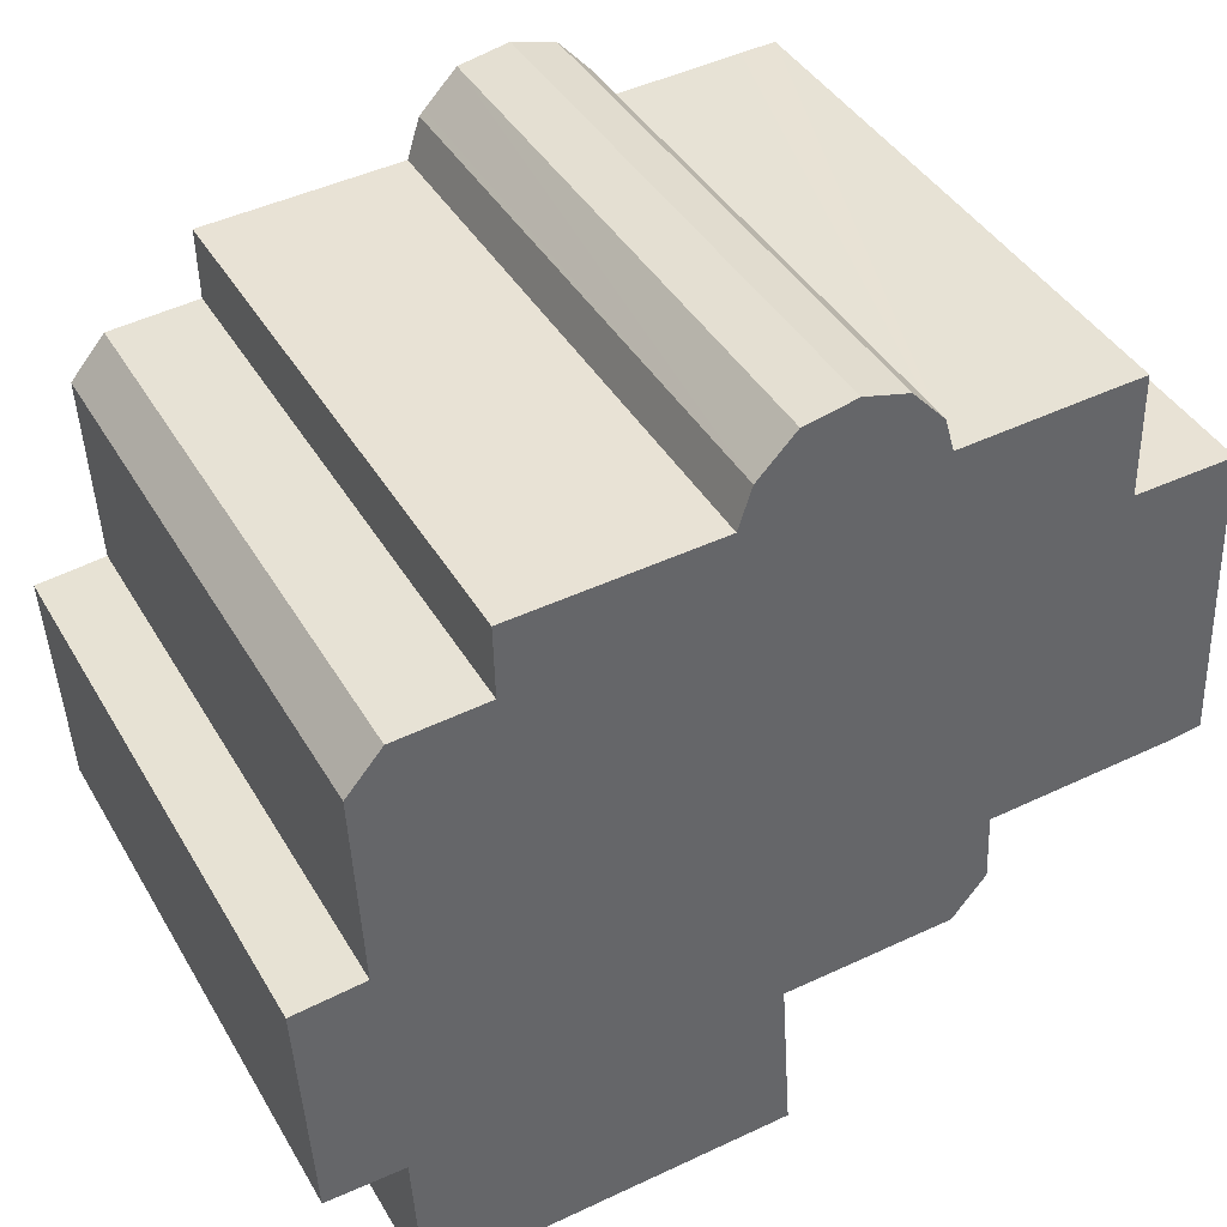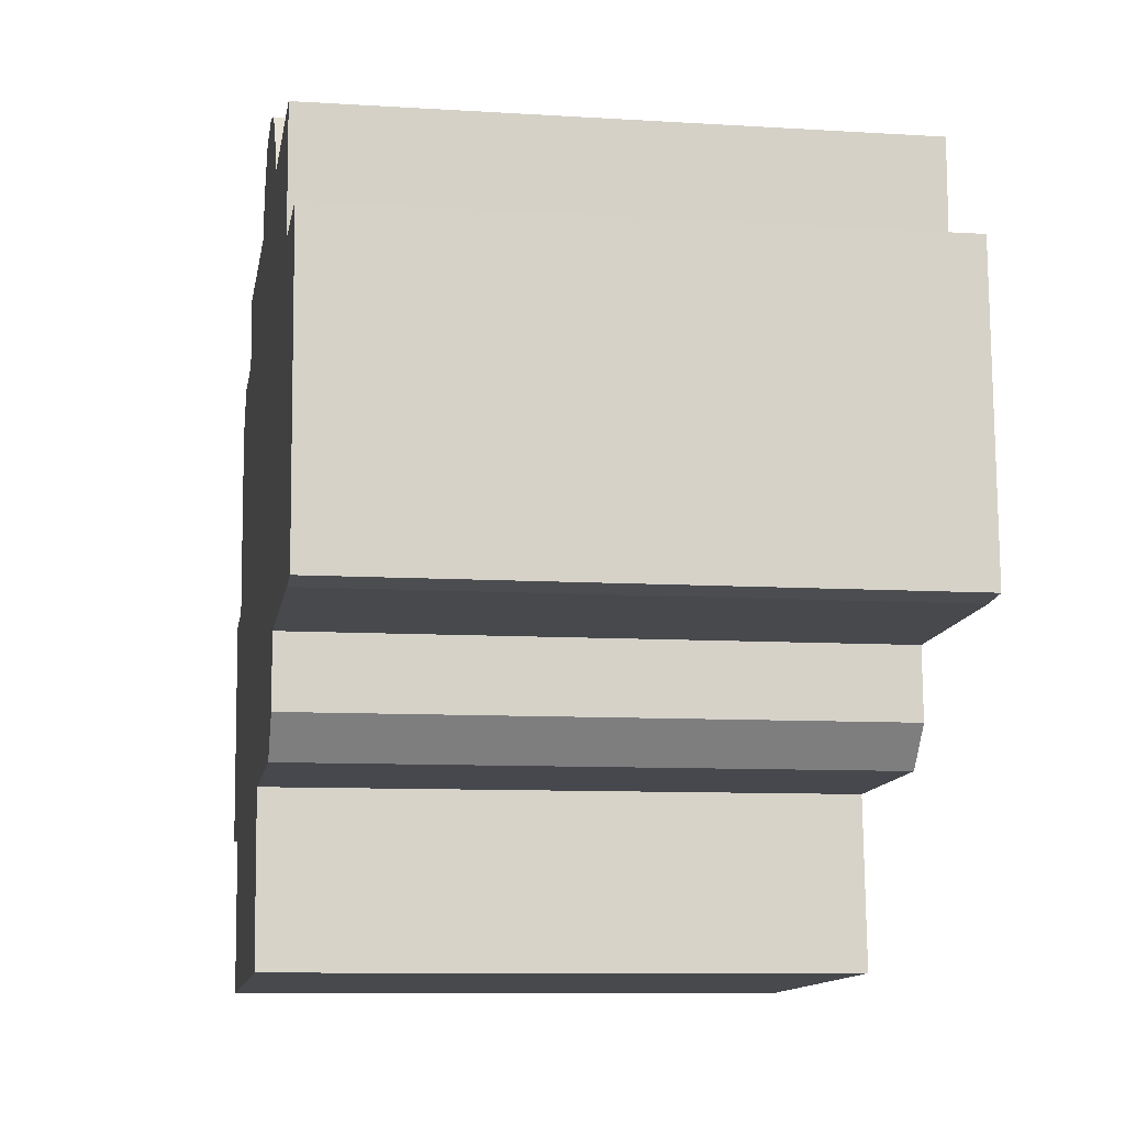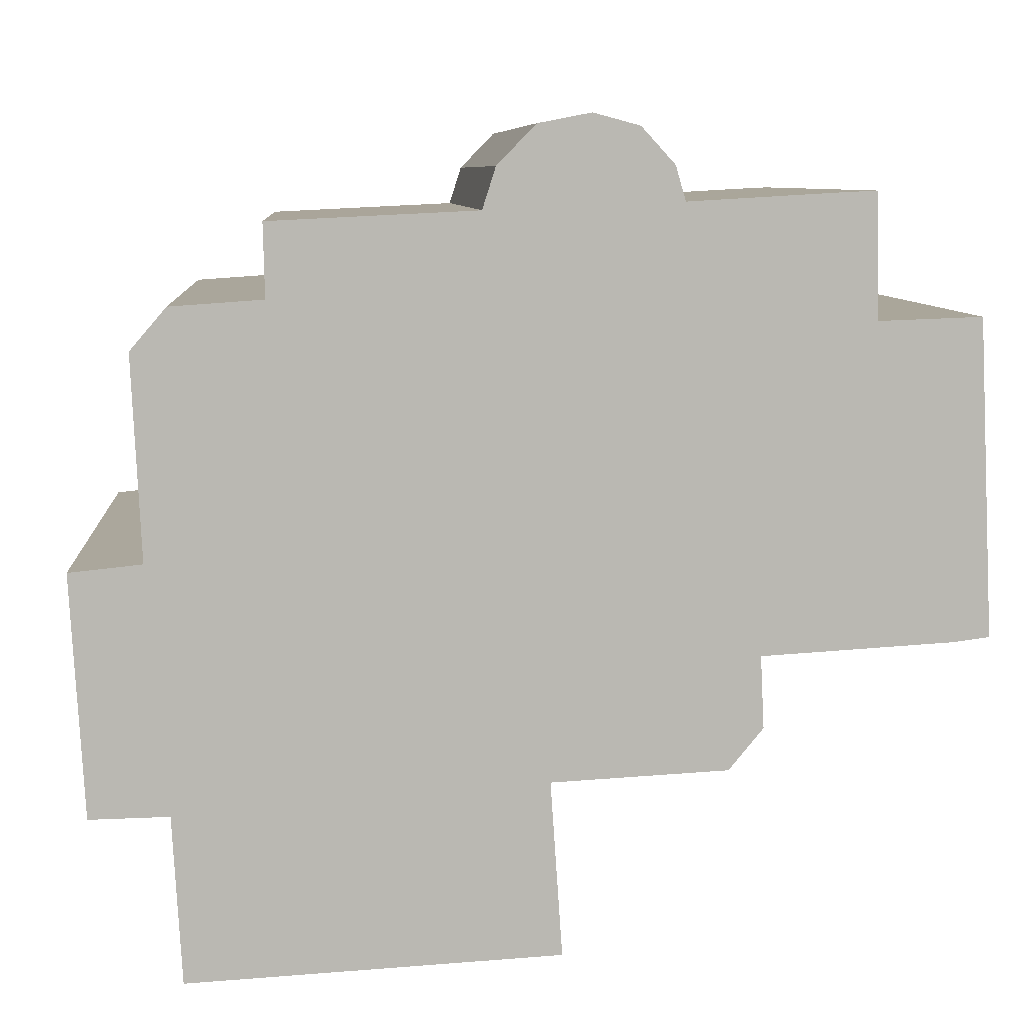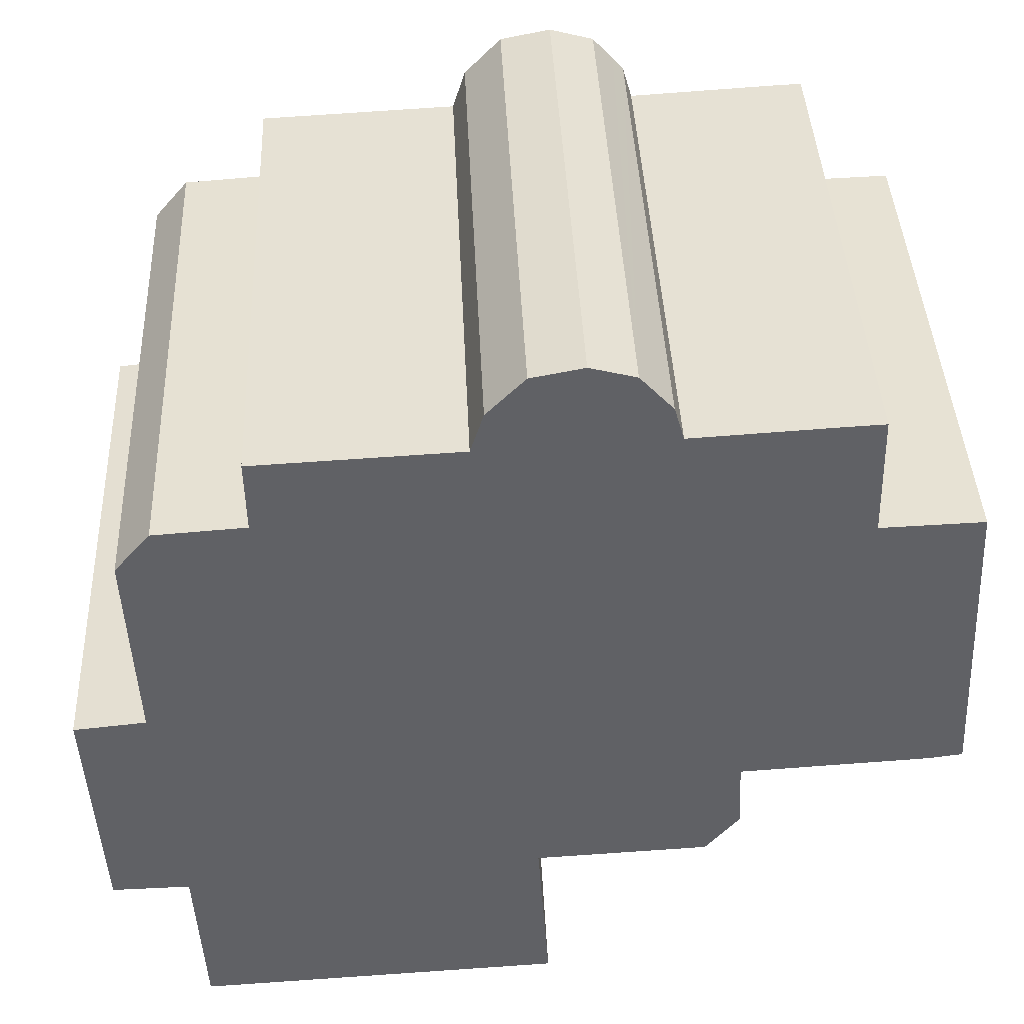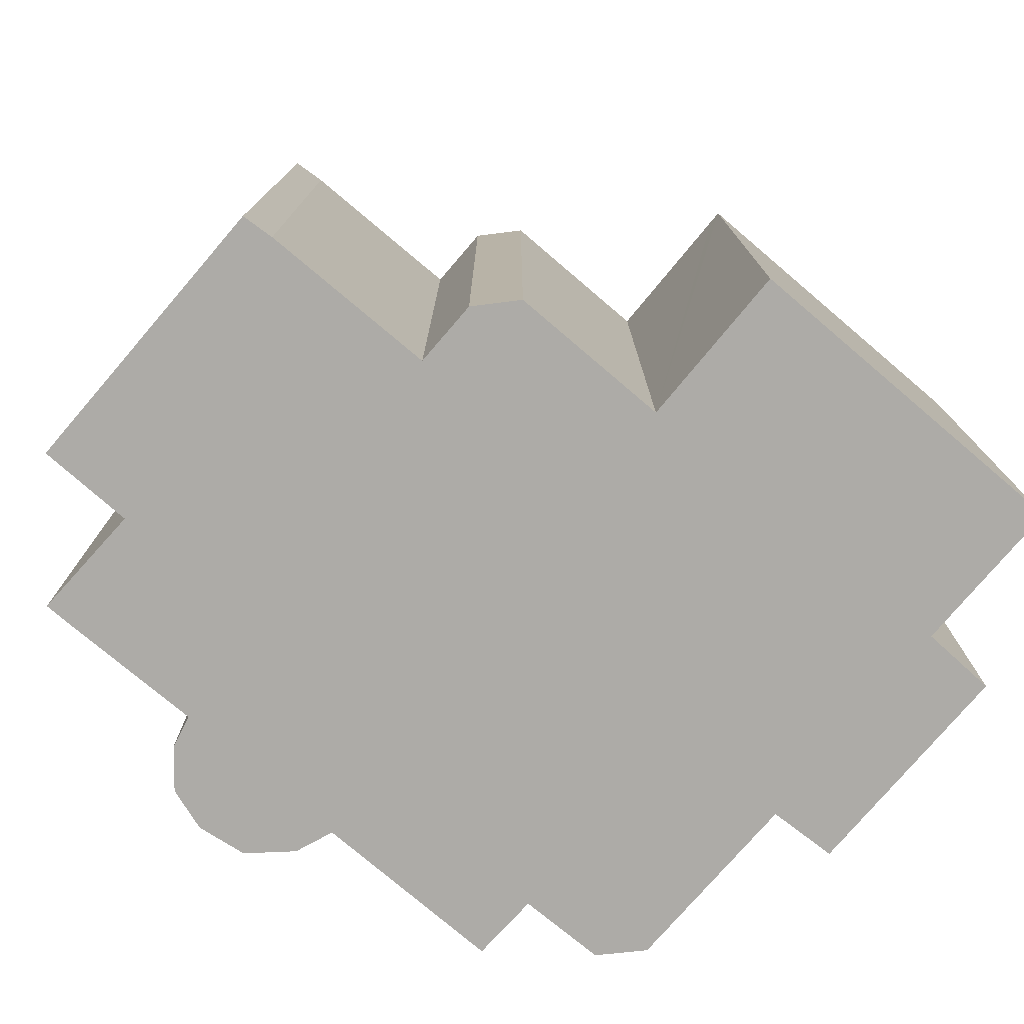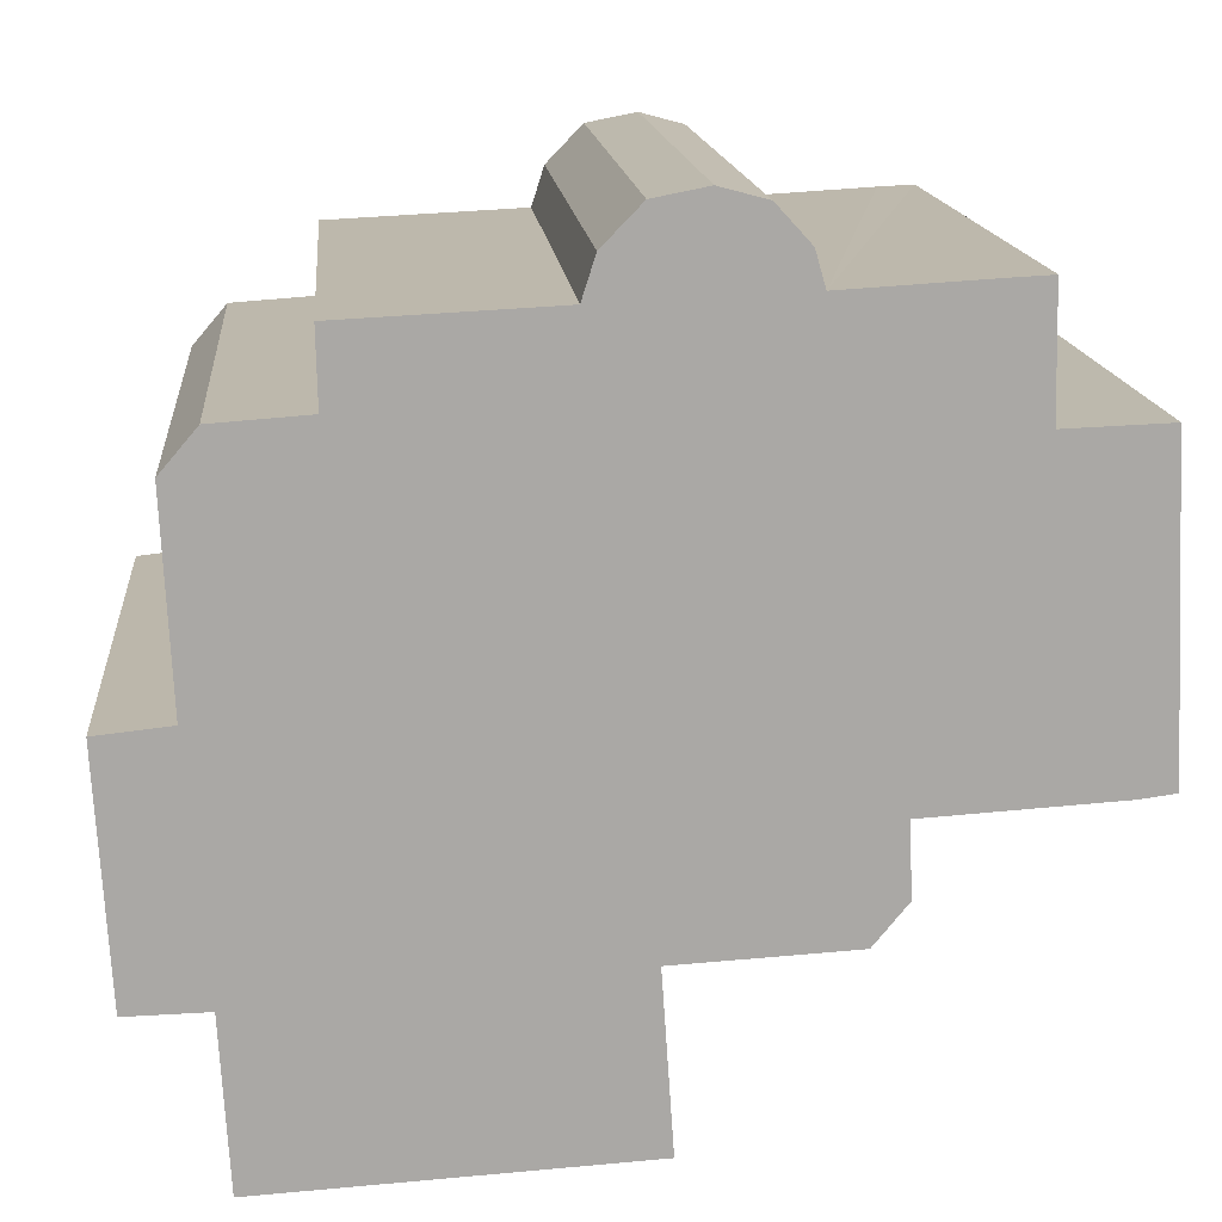
<metadata>
{"format":"obj","ext":"obj","renderer":"f3d","projection":"perspective","resolution":1024,"background":"white","views":[{"elev":40.9,"azim":-27.8,"up":"+Z"},{"elev":-9.0,"azim":80.4,"up":"+Z"},{"elev":7.9,"azim":-4.4,"up":"+Z"},{"elev":40.7,"azim":-2.5,"up":"+Z"},{"elev":-76.4,"azim":136.6,"up":"+Y"},{"elev":15.2,"azim":-5.2,"up":"+Z"}]}
</metadata>
<code>
v  10.25 12.15 8.863
v  8.482 12.15 7.946
v  9.168 12.15 8.654
v  10.48 12.15 8.8
v  11.19 12.15 8.609
v  11.64 12.15 8.119
v  8.379 12.15 7.84
v  8.108 12.15 6.992
v  11.87 12.15 7.859
v  3.919 12.15 5.289
v  3.886 12.15 6.788
v  12.08 12.15 7.155
v  1.29 12.15 4.297
v  2.026 12.15 5.159
v  12.62 12.15 7.186
v  15.09 12.15 7.329
v  1.485 12.15 0.151
v  15.86 12.15 7.366
v  15.91 12.15 4.821
v  18.01 12.15 4.895
v  18.19 12.15 1.07
v  0.281 12.15 -4.941
v  0 12.15 7.44e-16
v  13.68 12.15 -1.857
v  18.31 12.15 -1.537
v  17.6 12.15 -1.629
v  13.75 12.15 -3.329
v  11.18 12.15 -4.276
v  9.461 12.15 -4.365
v  13.05 12.15 -4.18
v  1.431 12.15 -4.92
v  1.912 12.15 -4.911
v  2.107 12.15 -8.344
v  9.687 12.15 -7.665
v  9.706 12.15 -7.938
v  8.379 -4.801e-16 7.84
v  9.168 -5.299e-16 8.654
v  8.482 -4.866e-16 7.946
v  1.29 -2.631e-16 4.297
v  2.026 -3.159e-16 5.159
v  10.25 -5.427e-16 8.863
v  11.19 -5.271e-16 8.609
v  10.48 -5.388e-16 8.8
v  11.87 -4.812e-16 7.859
v  11.64 -4.971e-16 8.119
v  12.08 -4.381e-16 7.155
v  15.86 -4.51e-16 7.366
v  15.09 -4.488e-16 7.329
v  12.62 -4.4e-16 7.186
v  15.91 -2.952e-16 4.821
v  18.01 -2.997e-16 4.895
v  0 0 0
v  1.485 -9.246e-18 0.151
v  3.919 -3.239e-16 5.289
v  3.886 -4.156e-16 6.788
v  8.108 -4.281e-16 6.992
v  18.31 9.411e-17 -1.537
v  18.19 -6.552e-17 1.07
v  13.68 1.137e-16 -1.857
v  13.75 2.038e-16 -3.329
v  9.461 2.673e-16 -4.365
v  9.706 4.861e-16 -7.938
v  9.687 4.693e-16 -7.665
v  17.6 9.975e-17 -1.629
v  13.05 2.56e-16 -4.18
v  11.18 2.618e-16 -4.276
v  2.107 5.109e-16 -8.344
v  1.912 3.007e-16 -4.911
v  0.281 3.025e-16 -4.941
v  1.431 3.013e-16 -4.92
g defaultobject
f 1 2 3
f 2 1 4
f 2 4 5
f 2 5 6
f 2 6 7
f 7 6 8
f 8 6 9
f 8 10 11
f 10 8 9
f 10 9 12
f 10 13 14
f 13 10 12
f 13 12 15
f 13 15 16
f 13 16 17
f 17 16 18
f 17 18 19
f 17 19 20
f 17 20 21
f 17 22 23
f 22 17 21
f 22 21 24
f 24 21 25
f 24 25 26
f 27 28 29
f 28 27 30
f 24 31 22
f 31 24 27
f 31 27 32
f 32 27 29
f 32 29 33
f 33 29 34
f 33 34 35
f 36 2 7
f 2 36 3
f 3 36 37
f 37 36 38
f 39 14 13
f 14 39 40
f 37 1 3
f 1 37 41
f 41 4 1
f 4 41 5
f 5 41 42
f 42 41 43
f 42 6 5
f 6 42 9
f 9 42 44
f 44 42 45
f 46 15 12
f 15 46 16
f 16 46 18
f 18 46 47
f 47 46 48
f 48 46 49
f 50 20 19
f 20 50 51
f 52 17 23
f 17 52 53
f 40 10 14
f 10 40 54
f 55 8 11
f 8 55 56
f 44 12 9
f 12 44 46
f 47 19 18
f 19 47 50
f 51 21 20
f 21 51 25
f 25 51 57
f 57 51 58
f 59 27 24
f 27 59 60
f 61 34 29
f 34 61 35
f 35 61 62
f 62 61 63
f 57 26 25
f 26 57 64
f 64 24 26
f 24 64 59
f 65 28 30
f 28 65 29
f 29 65 61
f 61 65 66
f 62 33 35
f 33 62 67
f 68 31 32
f 31 68 22
f 22 68 69
f 69 68 70
f 60 30 27
f 30 60 65
f 67 32 33
f 32 67 68
f 69 23 22
f 23 69 52
f 53 13 17
f 13 53 39
f 54 11 10
f 11 54 55
f 56 7 8
f 7 56 36
f 69 53 52
f 53 69 70
f 53 40 39
f 40 53 54
f 54 53 70
f 54 70 68
f 54 68 67
f 54 56 55
f 56 54 67
f 56 67 62
f 56 62 36
f 36 62 38
f 38 62 63
f 38 63 61
f 38 61 37
f 37 61 41
f 41 61 43
f 43 61 42
f 61 45 42
f 45 61 66
f 45 66 44
f 44 66 46
f 46 66 49
f 49 66 48
f 48 66 65
f 48 65 59
f 59 65 60
f 59 47 48
f 47 59 50
f 50 59 64
f 50 64 51
f 51 64 58
f 58 64 57

</code>
